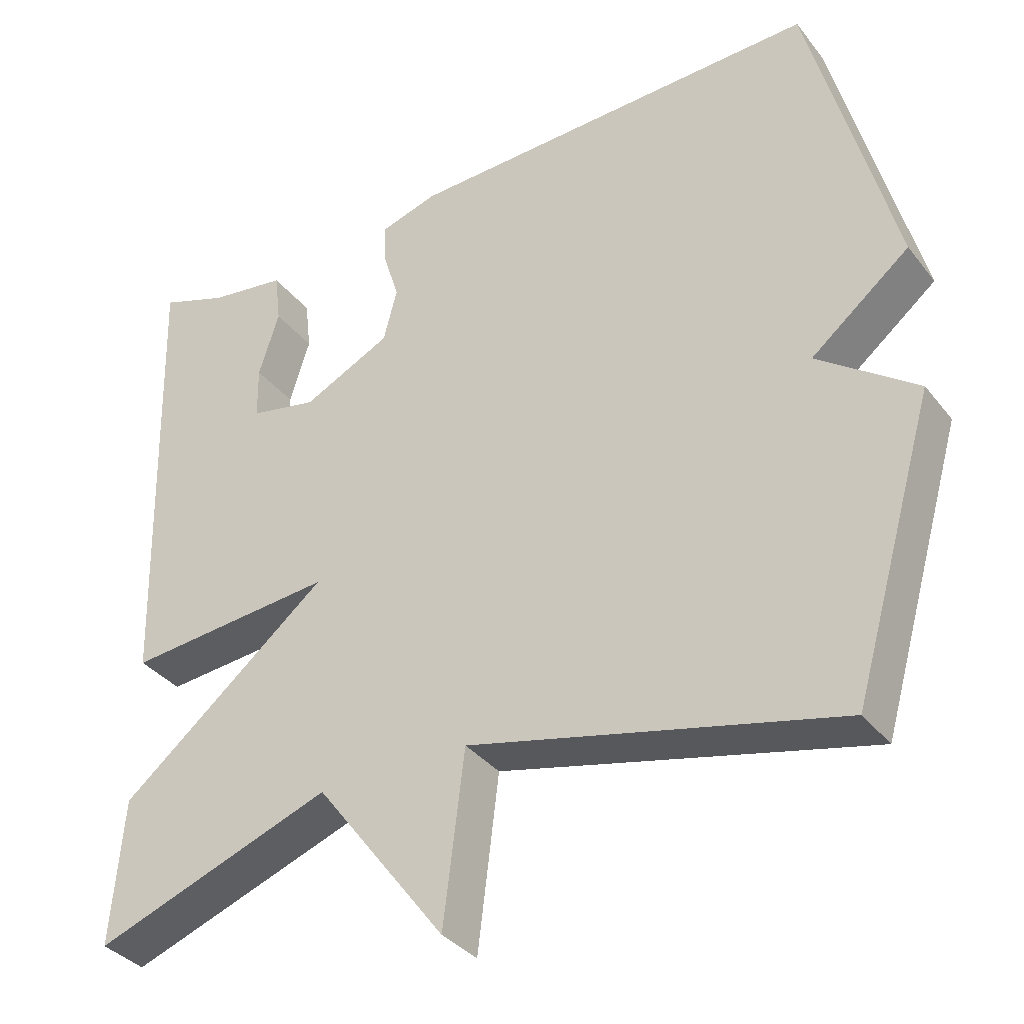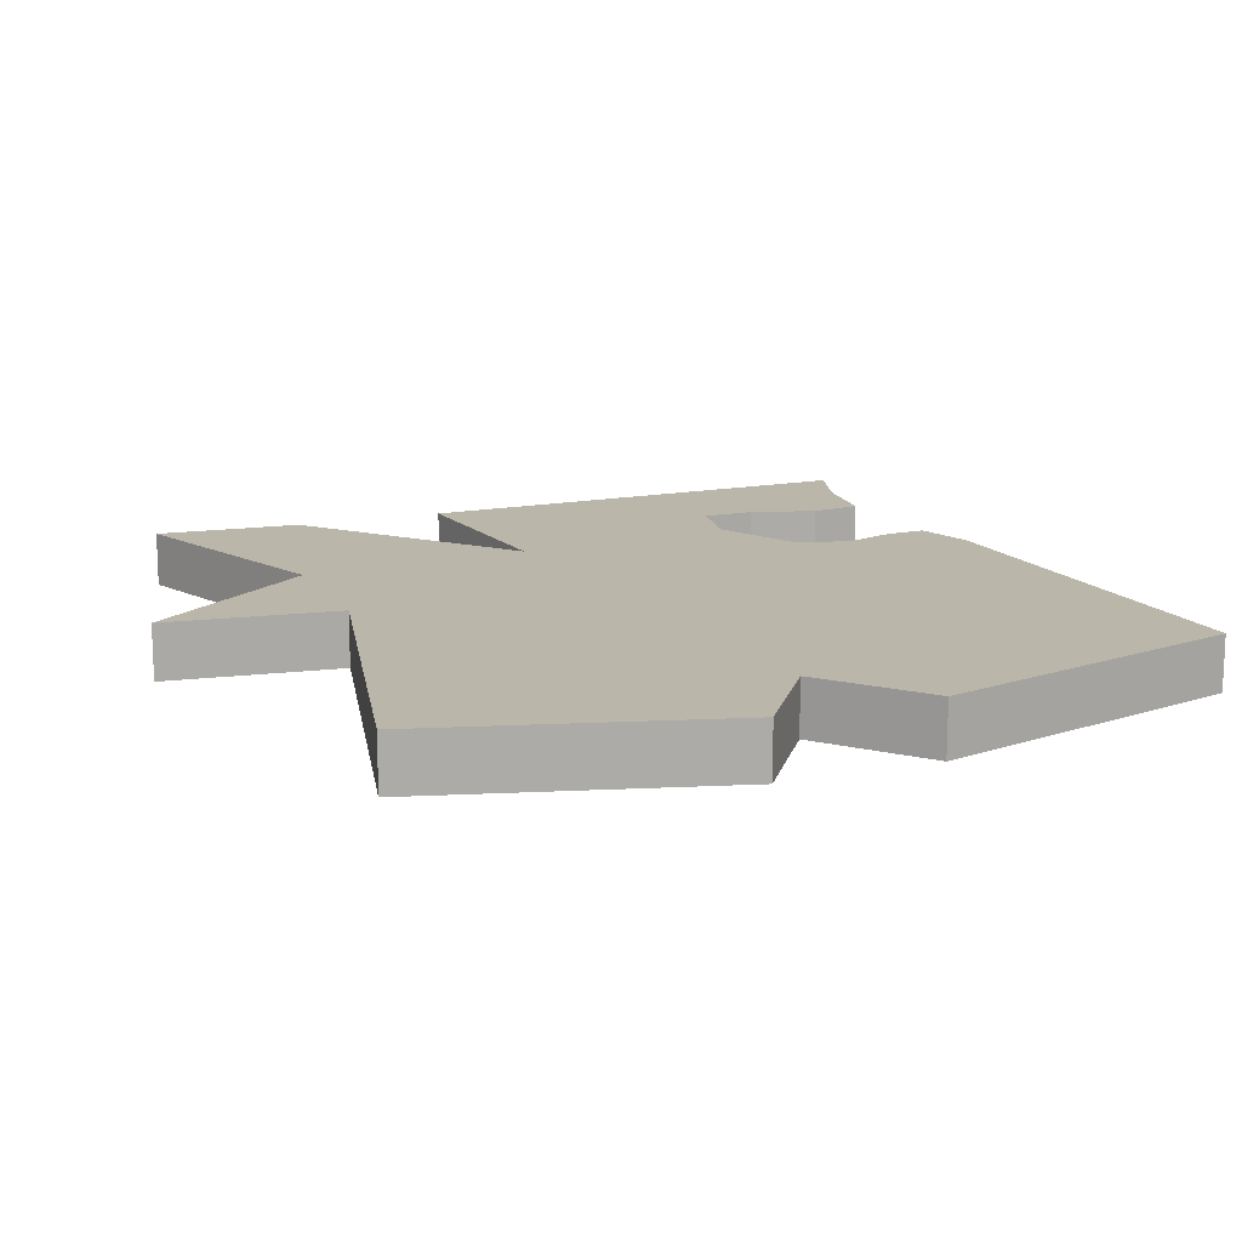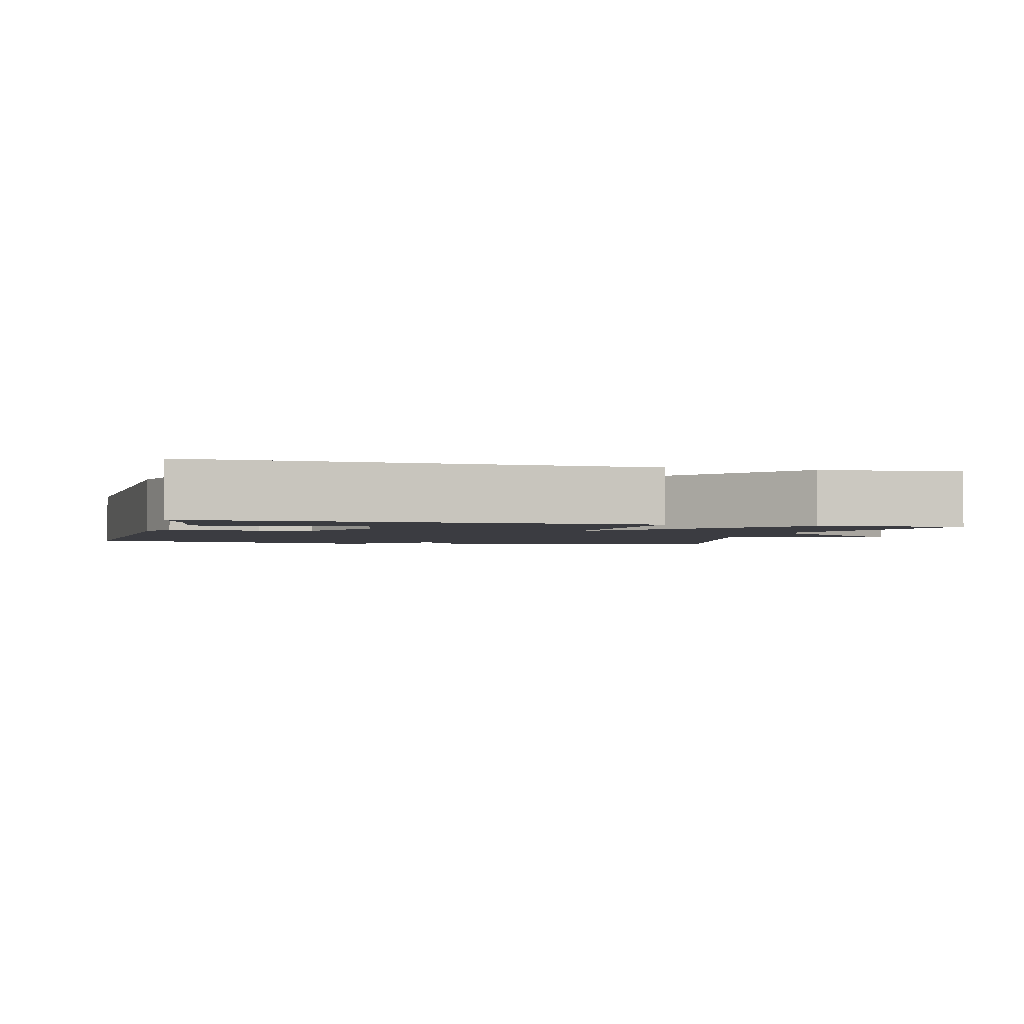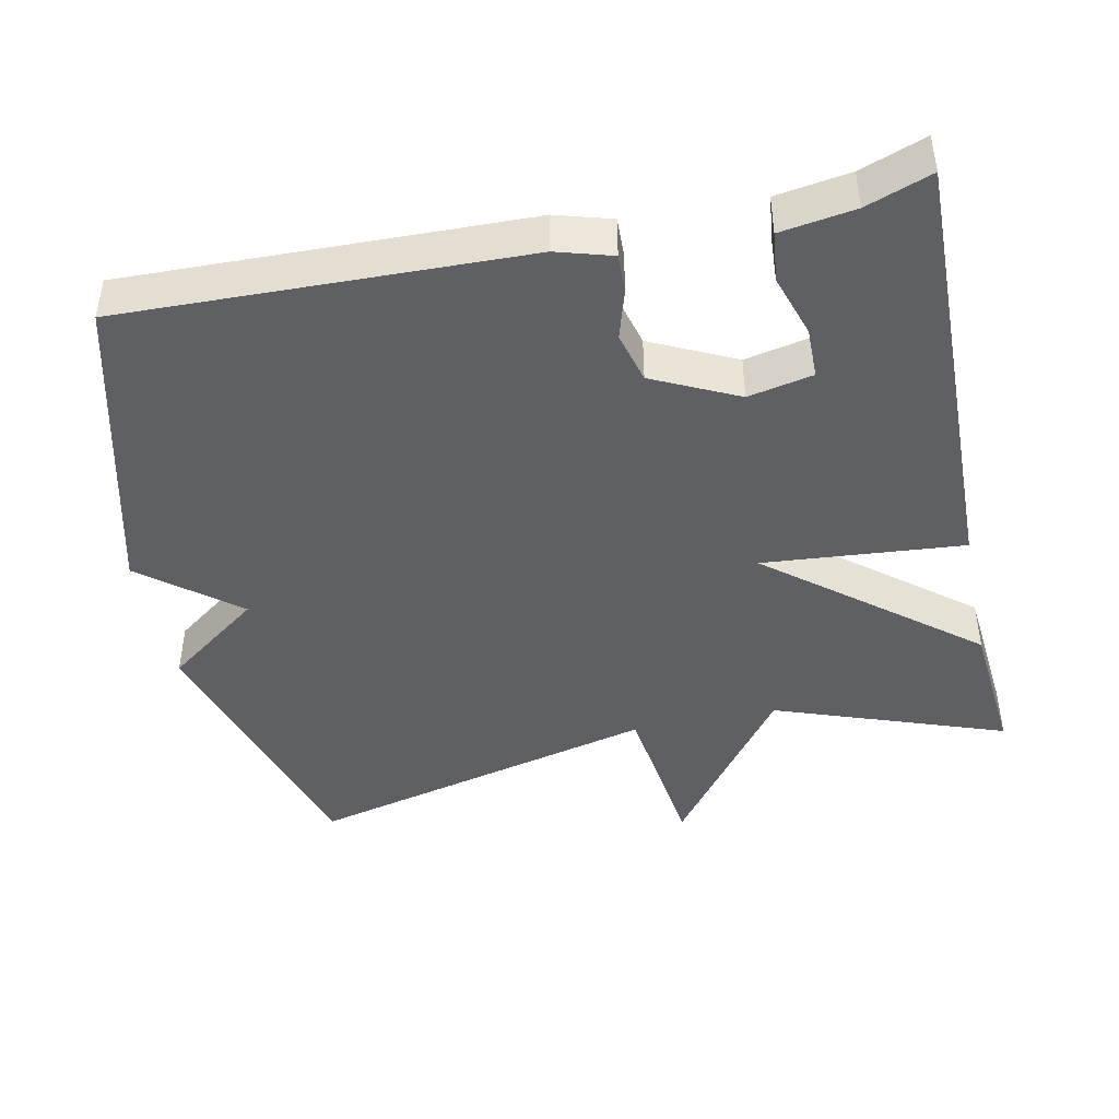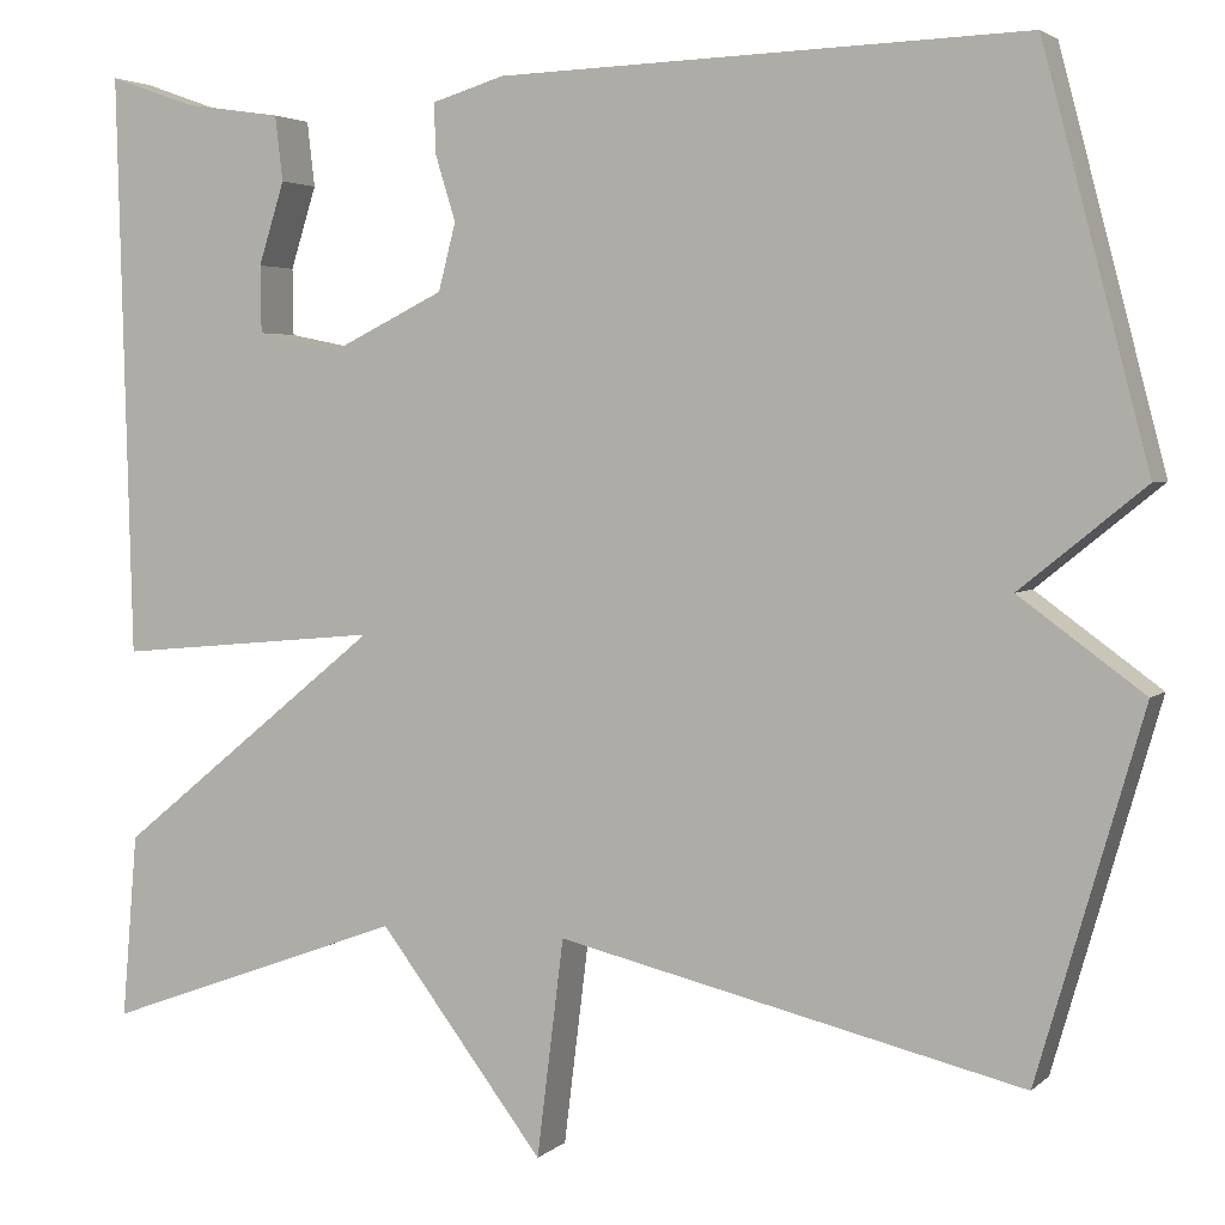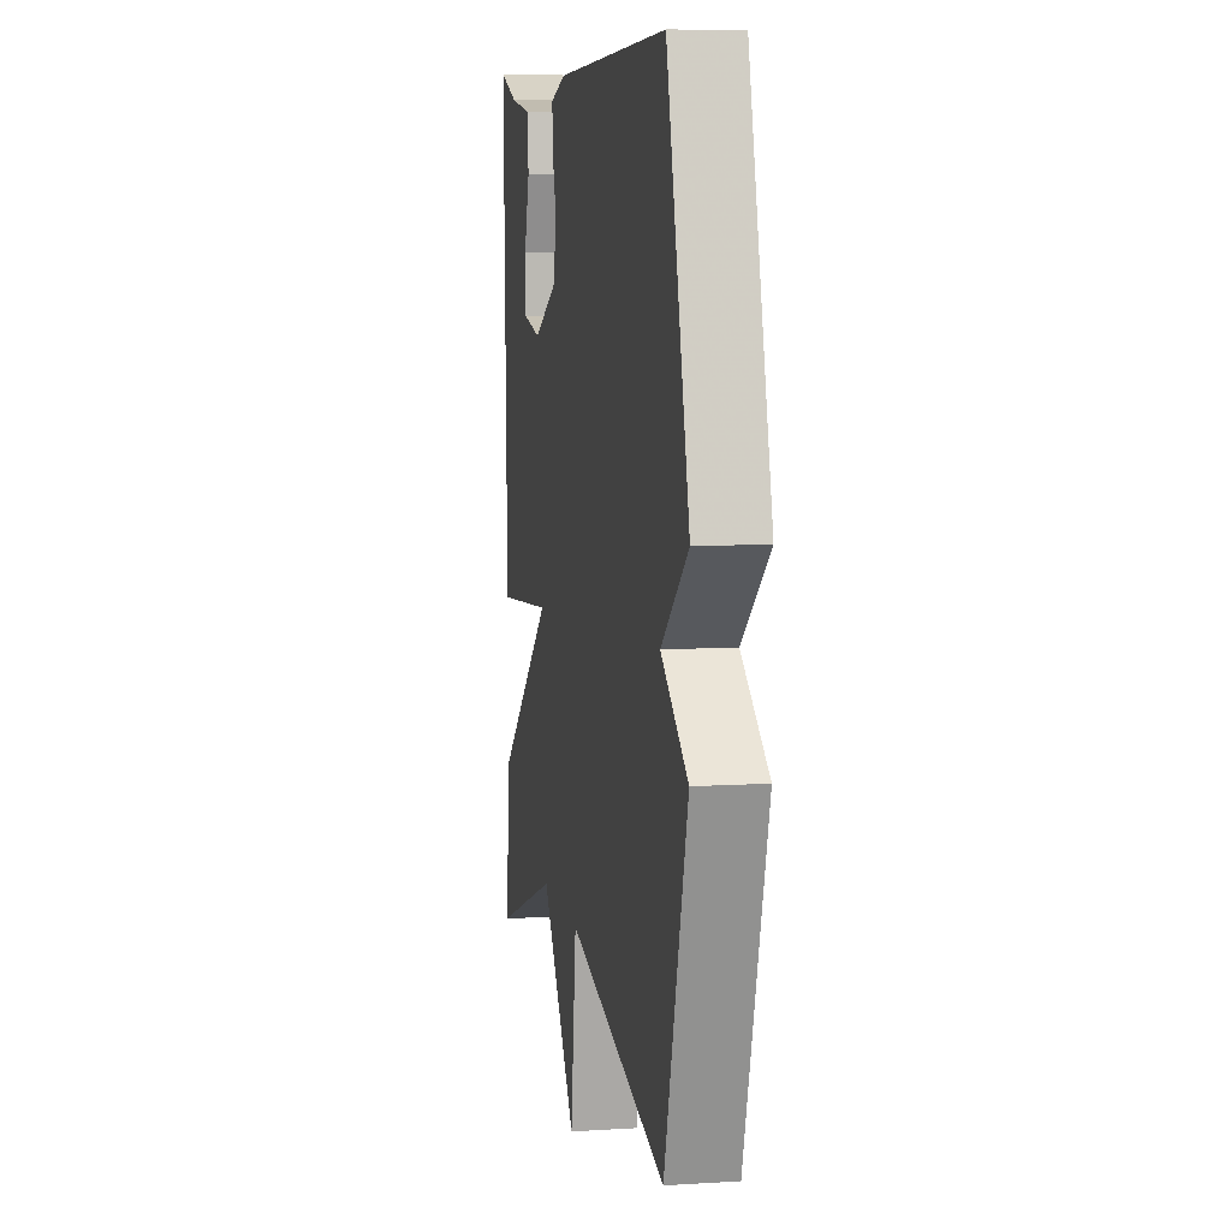
<metadata>
{"format":"obj","ext":"obj","renderer":"f3d","projection":"perspective","resolution":1024,"background":"white","views":[{"elev":-35.3,"azim":-147.4,"up":"+Z"},{"elev":14.0,"azim":-112.5,"up":"+Y"},{"elev":-2.2,"azim":75.3,"up":"+Y"},{"elev":-44.2,"azim":12.2,"up":"+Y"},{"elev":3.4,"azim":-157.6,"up":"+Z"},{"elev":8.0,"azim":-99.9,"up":"+Z"}]}
</metadata>
<code>
v 0.5 0.07 0.5
v 0.484 0.07 -0.108
v 0.208 0.07 -0.083
v 0.484 0.07 -0.308
v 0.5 0.07 -0.5
v 0.185 0.07 -0.385
v 0.013 0.07 -0.612
v -0.015 0.07 -0.385
v -0.5 0.07 -0.5
v -0.61 0.07 -0.121
v -0.48 0.07 -0.026
v -0.61 0.07 0.079
v -0.5 0.07 0.5
v 0.05 0.07 0.482
v 0.126 0.07 0.459
v 0.124 0.07 0.406
v 0.103 0.07 0.338
v 0.121 0.07 0.268
v 0.237 0.07 0.211
v 0.326 0.07 0.229
v 0.327 0.07 0.299
v 0.3 0.07 0.385
v 0.308 0.07 0.453
v 0.41 0.07 0.468
v 0.5 0 0.5
v 0.484 0 -0.108
v 0.208 0 -0.083
v 0.484 0 -0.308
v 0.5 0 -0.5
v 0.185 0 -0.385
v 0.013 0 -0.612
v -0.015 0 -0.385
v -0.5 0 -0.5
v -0.61 0 -0.121
v -0.48 0 -0.026
v -0.61 0 0.079
v -0.5 0 0.5
v 0.05 0 0.482
v 0.126 0 0.459
v 0.124 0 0.406
v 0.103 0 0.338
v 0.121 0 0.268
v 0.237 0 0.211
v 0.326 0 0.229
v 0.327 0 0.299
v 0.3 0 0.385
v 0.308 0 0.453
v 0.41 0 0.468
f 21 22 23 24
f 24 1 2
f 21 24 2
f 20 21 2
f 19 20 2 3
f 18 19 3
f 17 18 3
f 15 16 17
f 14 15 17
f 13 14 17
f 12 13 17
f 11 12 17
f 11 17 3
f 10 11 3
f 9 10 3
f 8 9 3
f 6 7 8 3
f 3 4 5 6
f 48 47 46 45
f 26 25 48
f 26 48 45
f 26 45 44
f 27 26 44 43
f 27 43 42
f 27 42 41
f 41 40 39
f 41 39 38
f 41 38 37
f 41 37 36
f 41 36 35
f 27 41 35
f 27 35 34
f 27 34 33
f 27 33 32
f 27 32 31 30
f 30 29 28 27
f 1 25 26 2
f 2 26 27 3
f 3 27 28 4
f 4 28 29 5
f 5 29 30 6
f 6 30 31 7
f 7 31 32 8
f 8 32 33 9
f 9 33 34 10
f 10 34 35 11
f 11 35 36 12
f 12 36 37 13
f 13 37 38 14
f 14 38 39 15
f 15 39 40 16
f 16 40 41 17
f 17 41 42 18
f 18 42 43 19
f 19 43 44 20
f 20 44 45 21
f 21 45 46 22
f 22 46 47 23
f 23 47 48 24
f 24 48 25 1

</code>
